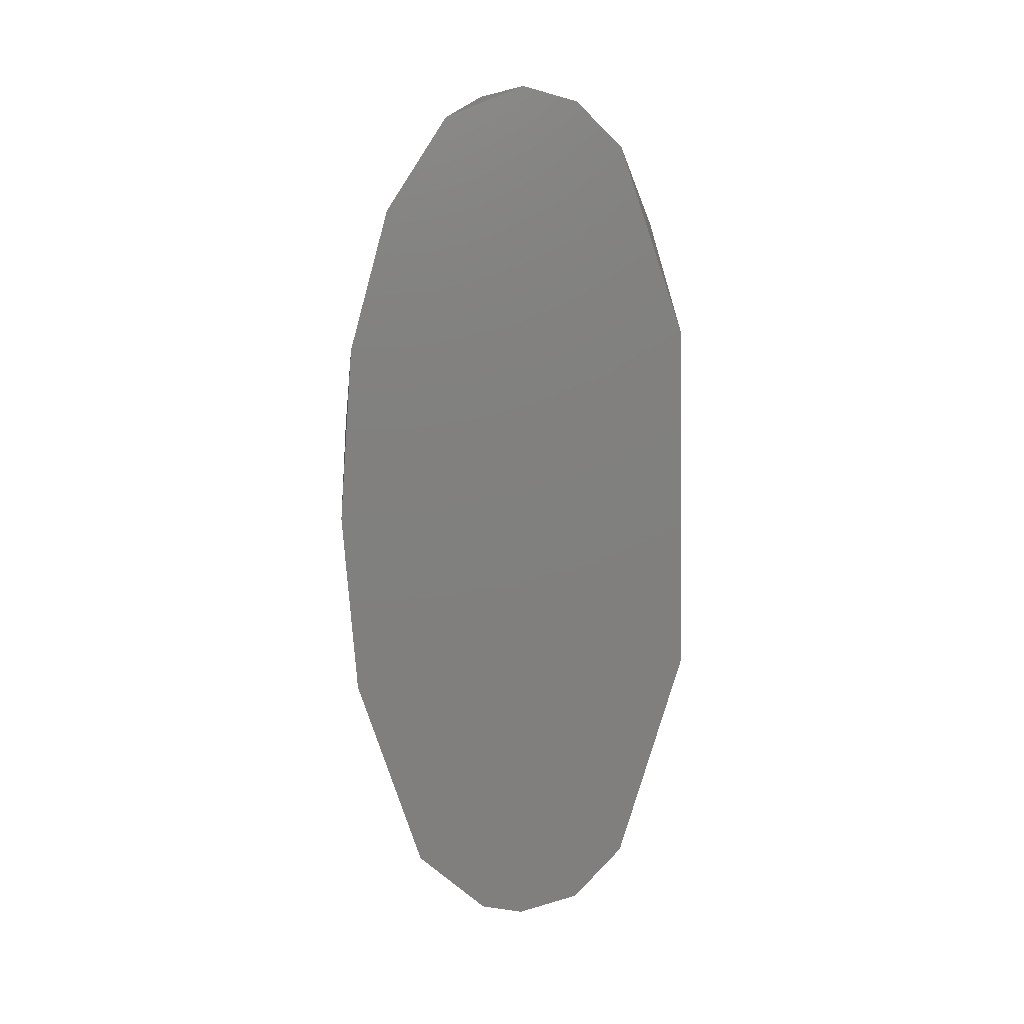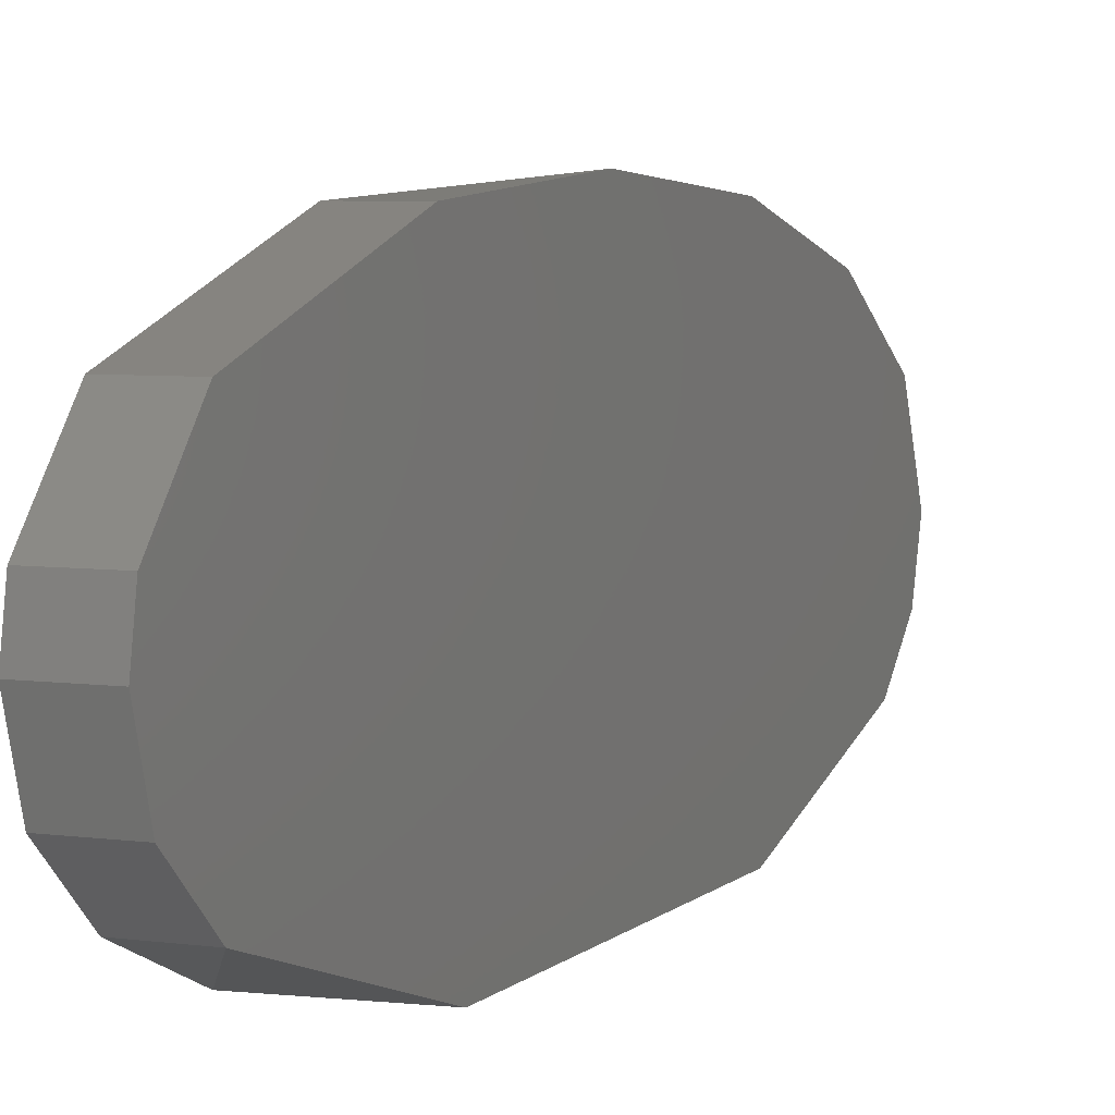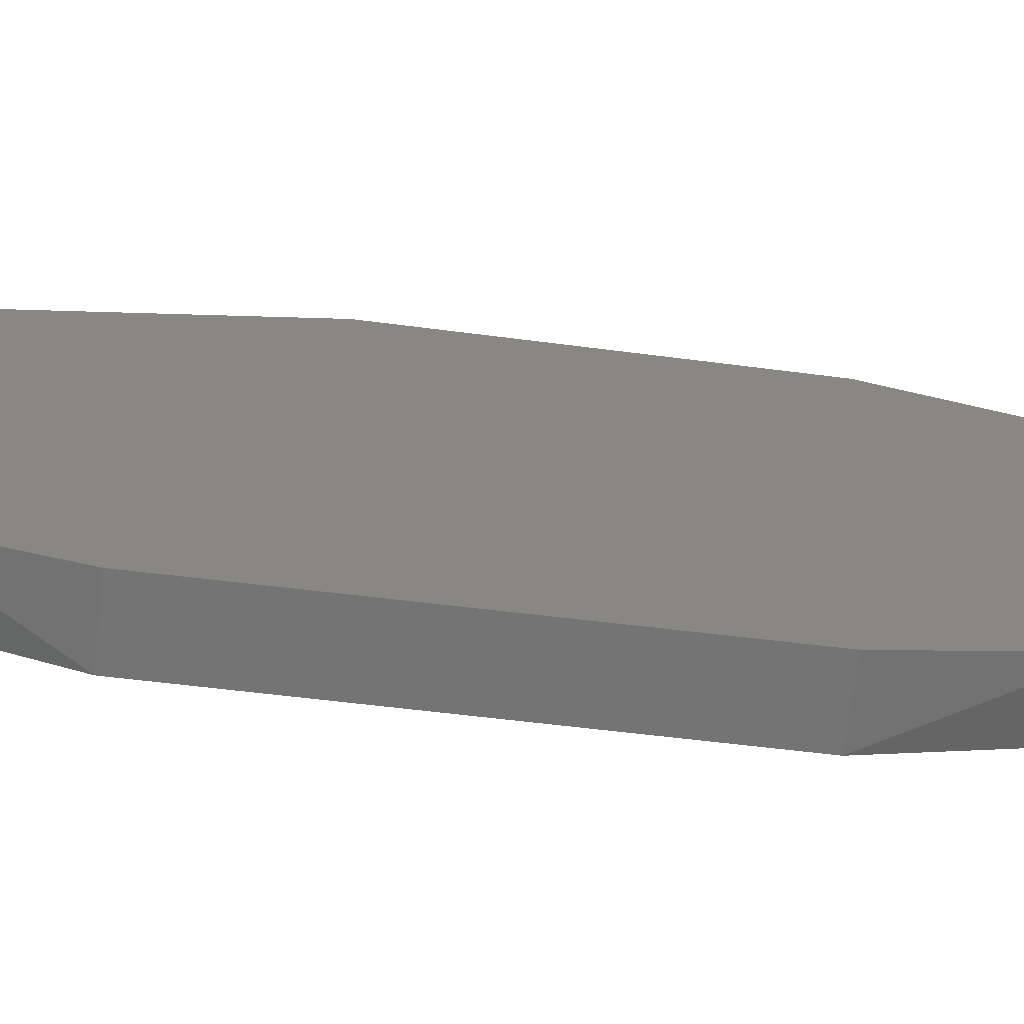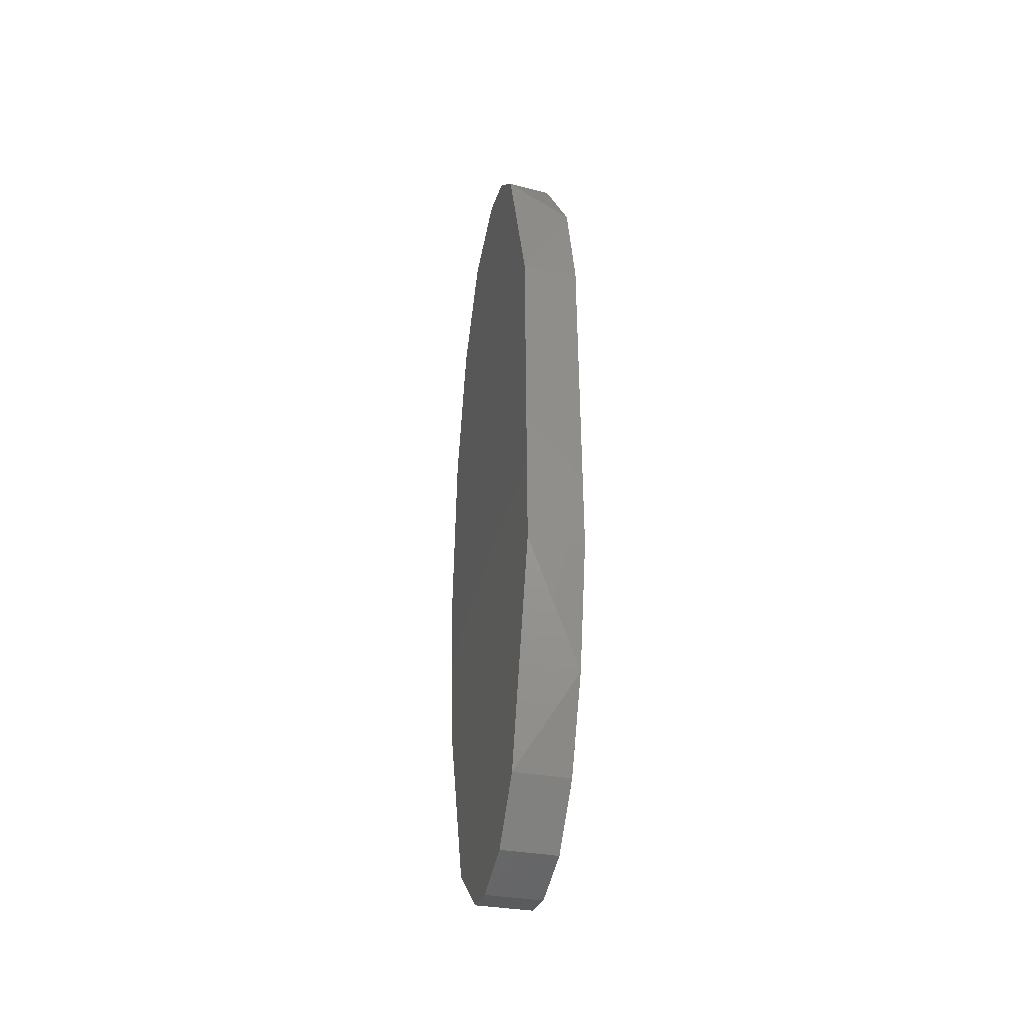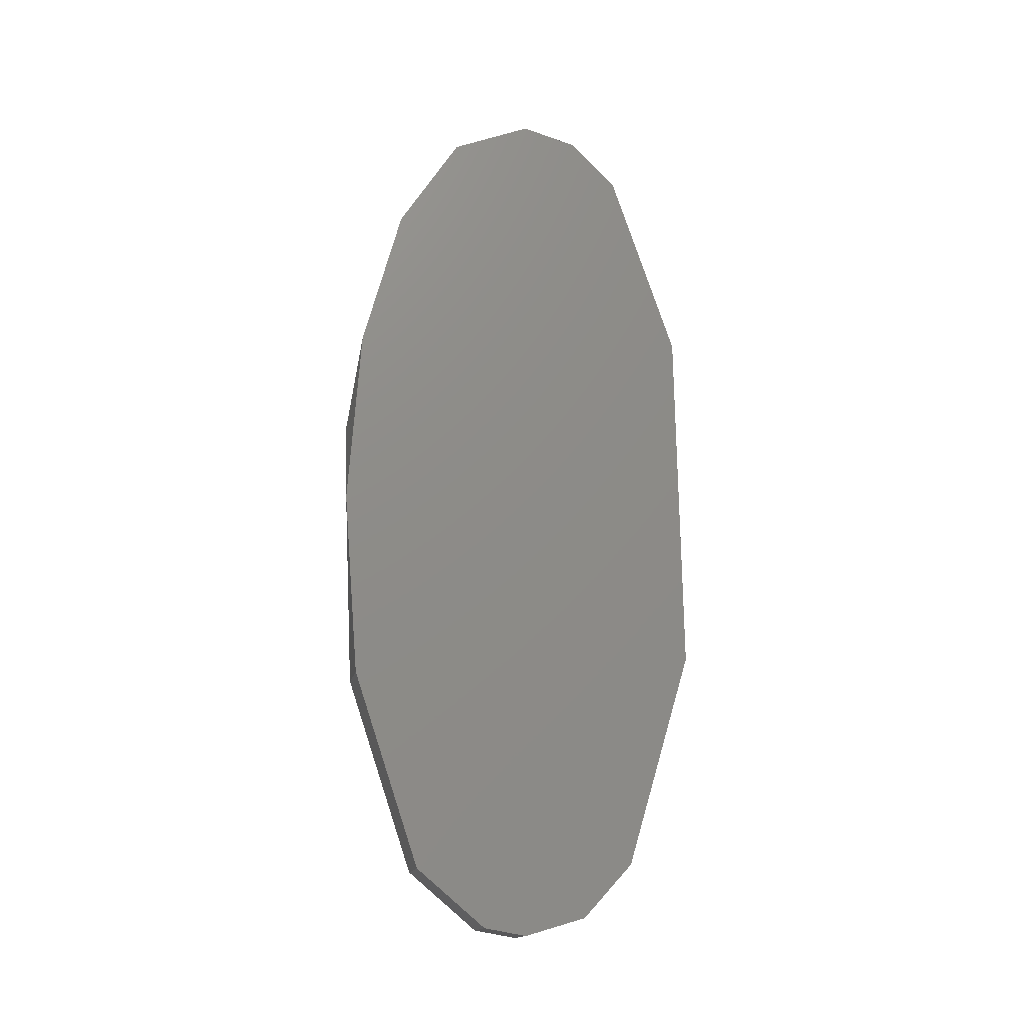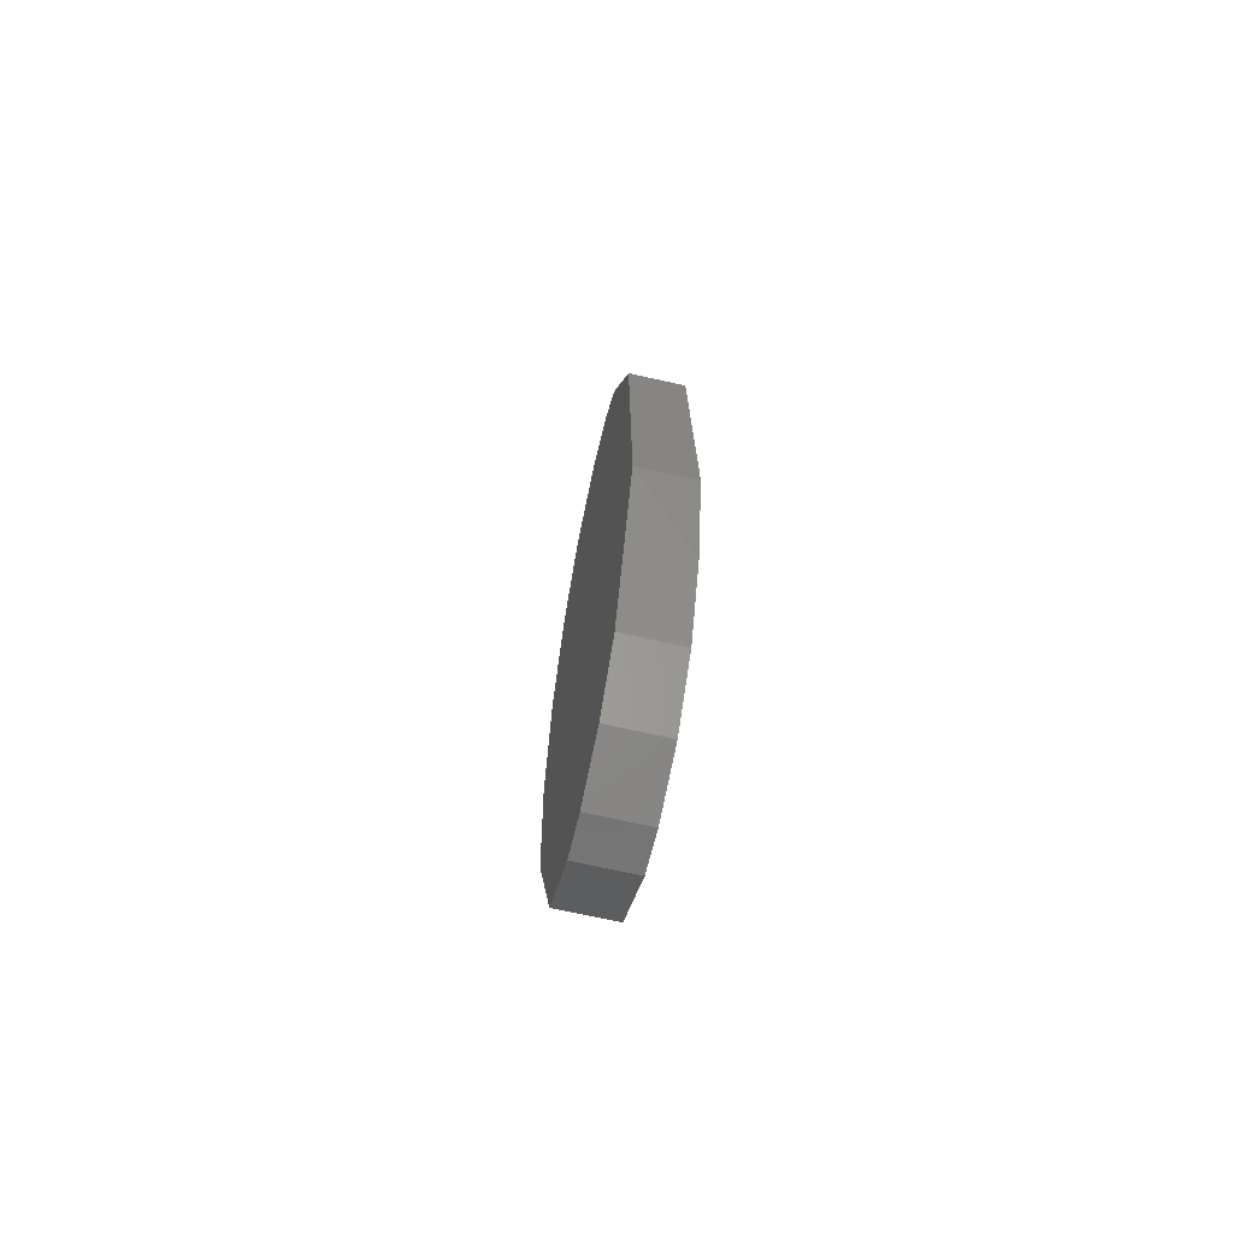
<metadata>
{"format":"stl","ext":"stl","renderer":"f3d","projection":"perspective","resolution":1024,"background":"white","views":[{"elev":10.2,"azim":87.6,"up":"+Y"},{"elev":5.3,"azim":24.1,"up":"+Z"},{"elev":-66.3,"azim":-96.4,"up":"+Z"},{"elev":-35.8,"azim":166.7,"up":"+Y"},{"elev":-15.9,"azim":78.8,"up":"+Y"},{"elev":-70.5,"azim":167.3,"up":"+Y"}]}
</metadata>
<code>
# stl→obj: 29 verts, 54 faces
v 0.1199 0.1162 0.4988
v 0.1199 0.1159 0.4966
v 0.1199 0.1168 0.4934
v 0.1199 0.1197 0.4908
v 0.1199 0.1311 0.4874
v 0.1199 0.1499 0.4877
v 0.1199 0.16 0.4911
v 0.1199 0.1625 0.4936
v 0.1199 0.1633 0.4965
v 0.1199 0.1616 0.5007
v 0.1199 0.1566 0.5039
v 0.1199 0.149 0.506
v 0.1199 0.1395 0.5067
v 0.1199 0.1297 0.5059
v 0.1199 0.1193 0.5025
v 0.1169 0.1629 0.4987
v 0.1169 0.1625 0.4936
v 0.1169 0.1244 0.4888
v 0.1169 0.1445 0.5065
v 0.1169 0.1297 0.5059
v 0.1169 0.1566 0.5039
v 0.1169 0.1193 0.5025
v 0.1169 0.1559 0.4891
v 0.1169 0.1499 0.4877
v 0.1169 0.1311 0.4874
v 0.1169 0.1159 0.4966
v 0.1169 0.1168 0.4934
v 0.1169 0.1162 0.4988
v 0.1169 0.1197 0.4908
f 1 2 3
f 1 3 4
f 1 4 5
f 1 5 6
f 1 6 7
f 1 7 8
f 1 8 9
f 1 9 10
f 1 10 11
f 1 11 12
f 1 12 13
f 1 13 14
f 1 14 15
f 16 9 17
f 5 4 18
f 19 20 13
f 10 9 16
f 10 16 21
f 10 21 11
f 14 13 20
f 14 20 22
f 14 22 15
f 23 17 7
f 23 7 6
f 23 6 24
f 25 24 6
f 25 6 5
f 25 5 18
f 3 2 26
f 3 26 27
f 12 11 21
f 12 21 19
f 12 19 13
f 8 7 17
f 8 17 9
f 1 15 22
f 1 22 28
f 1 28 26
f 1 26 2
f 29 4 3
f 29 3 27
f 29 27 26
f 29 26 28
f 29 28 22
f 29 22 20
f 29 20 19
f 29 19 21
f 29 21 16
f 29 16 17
f 29 17 23
f 29 23 24
f 29 24 25
f 29 25 18
f 29 18 4

</code>
